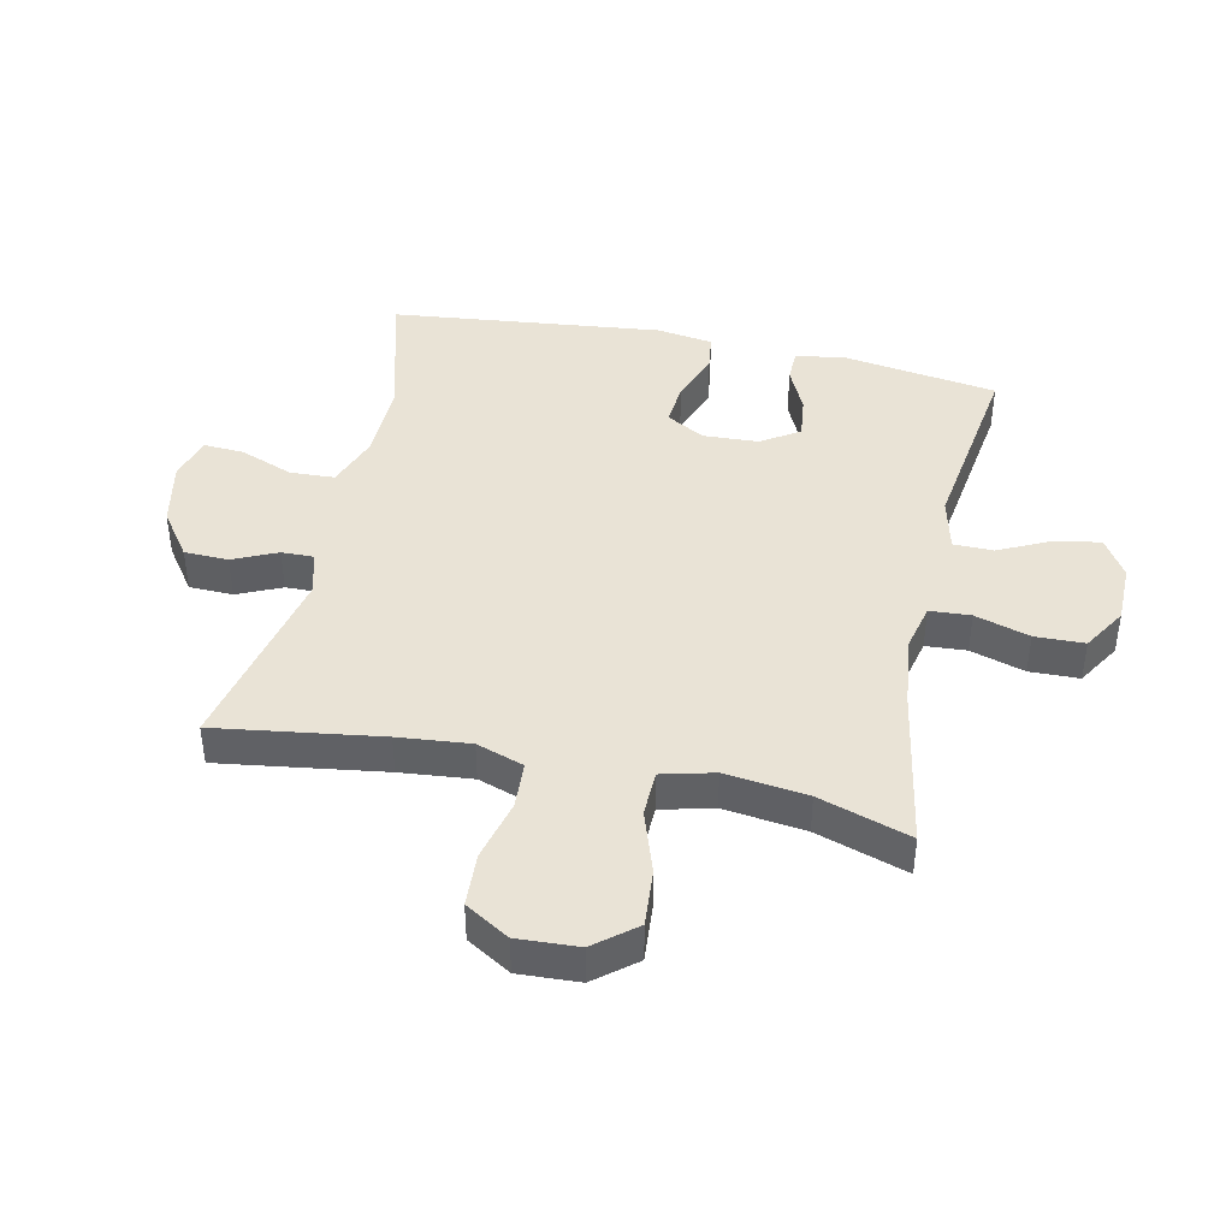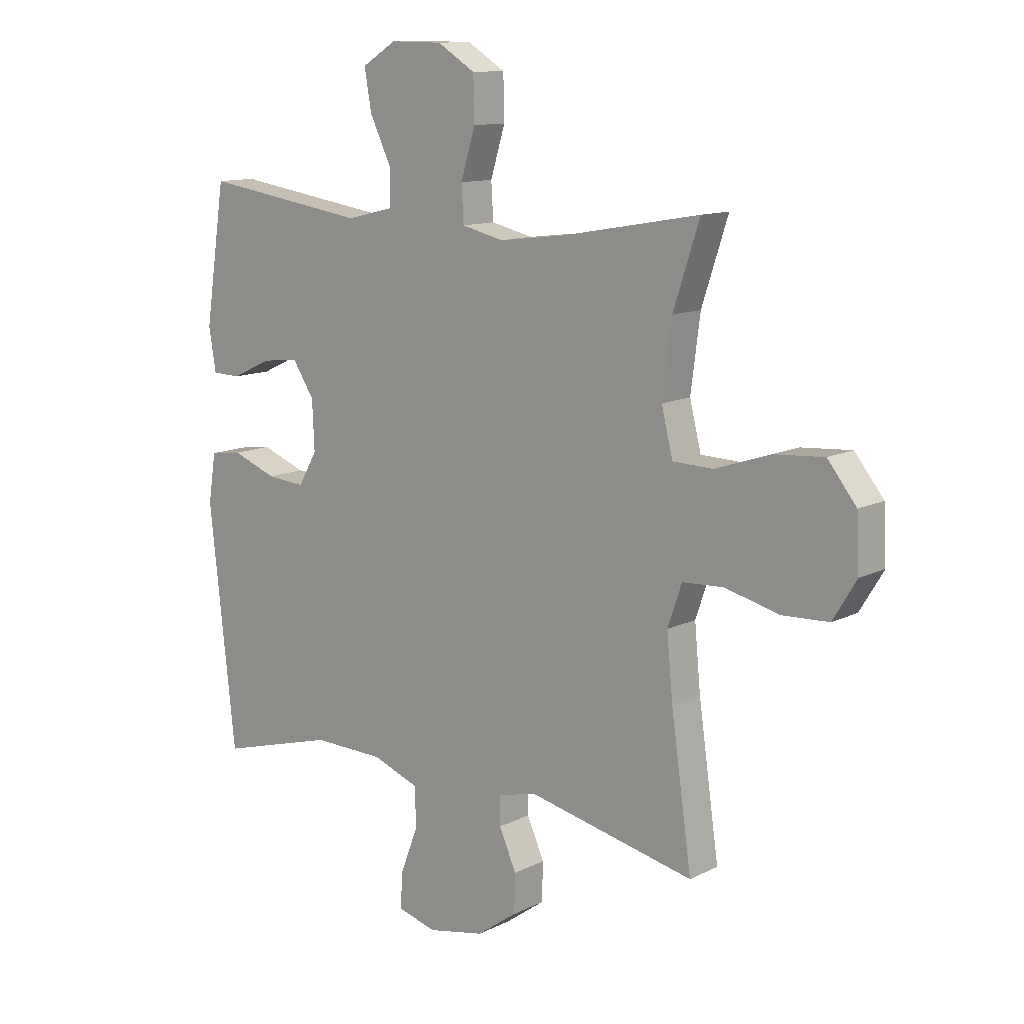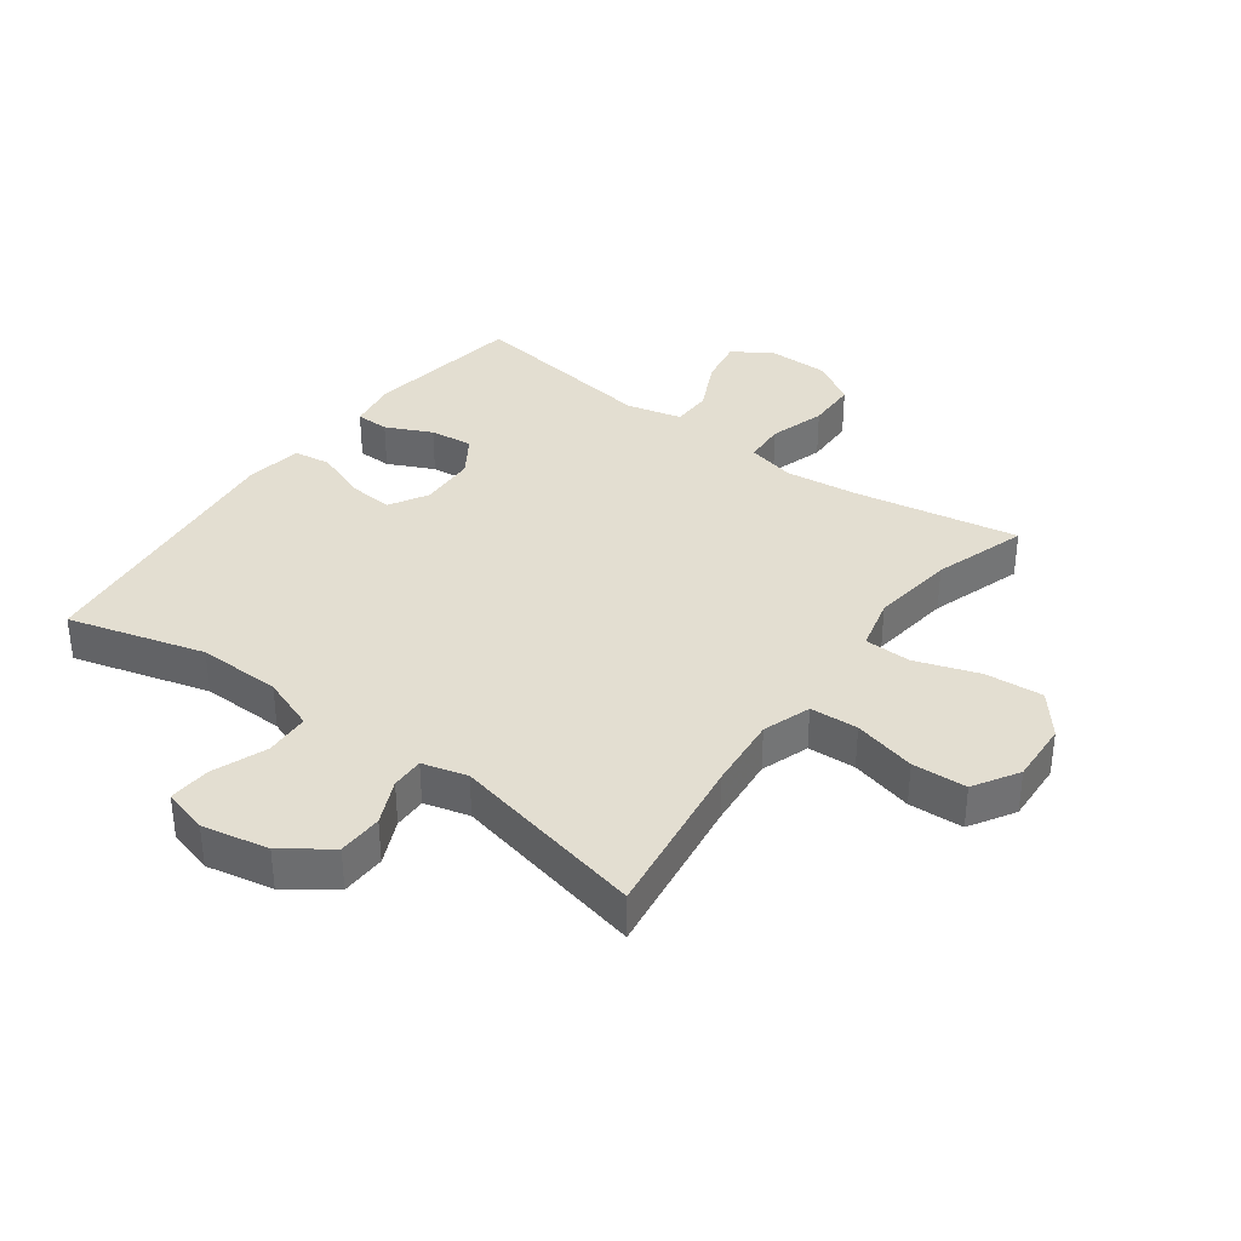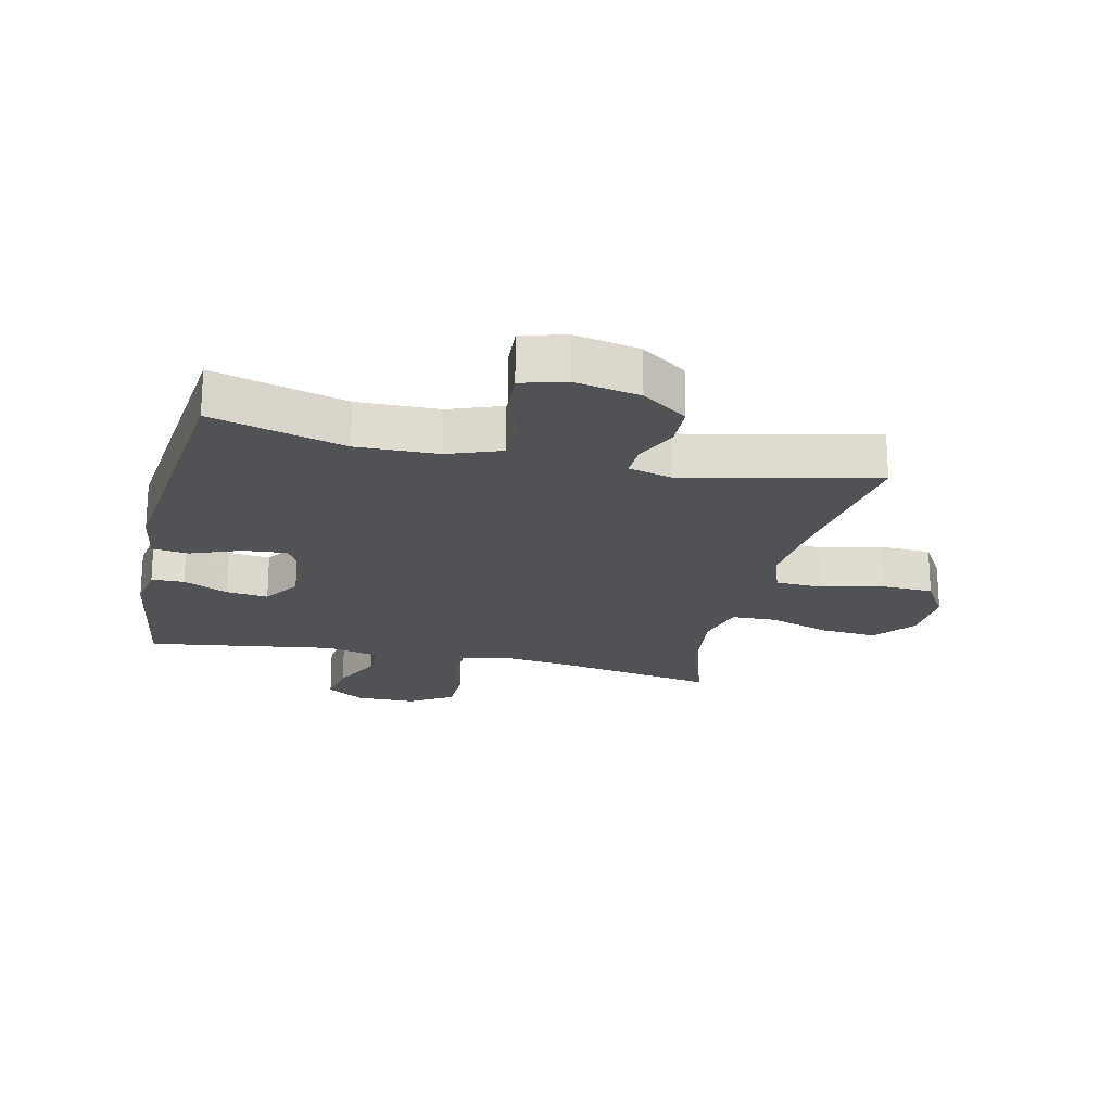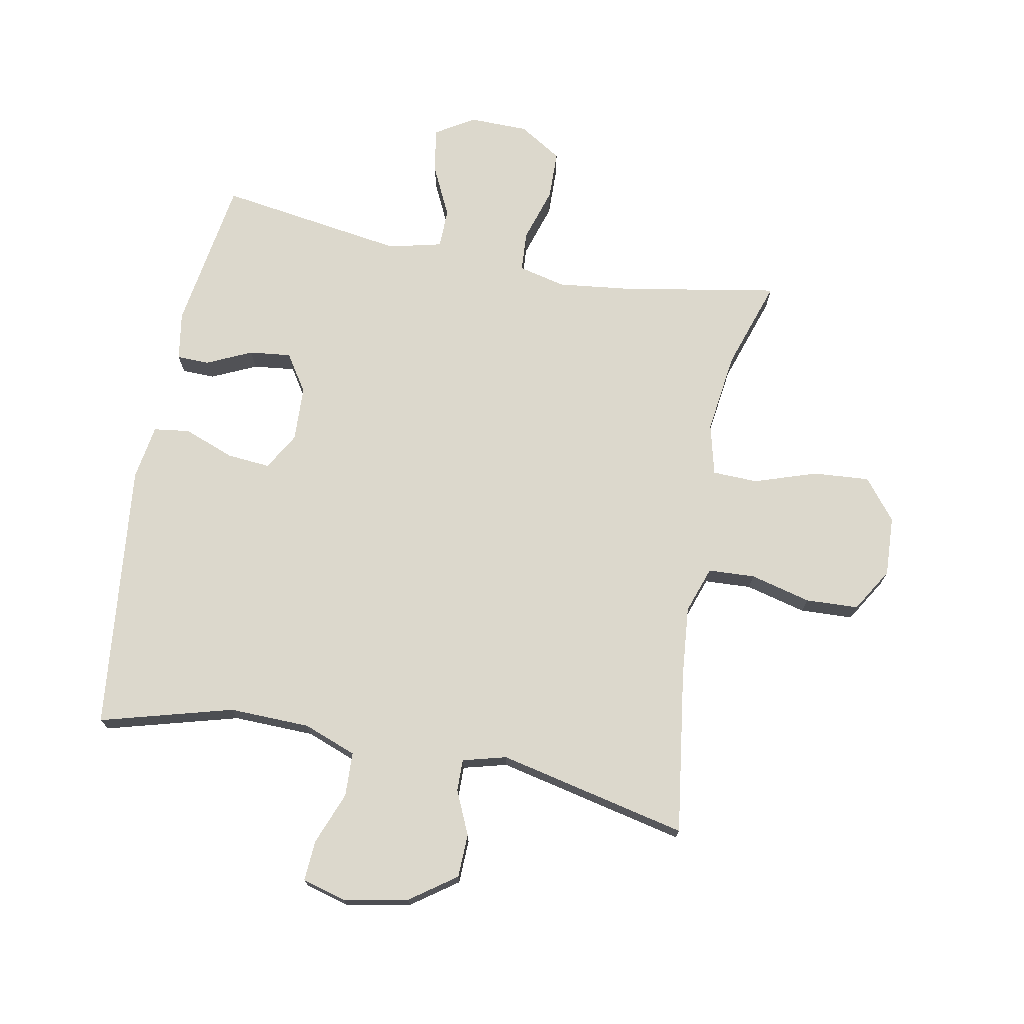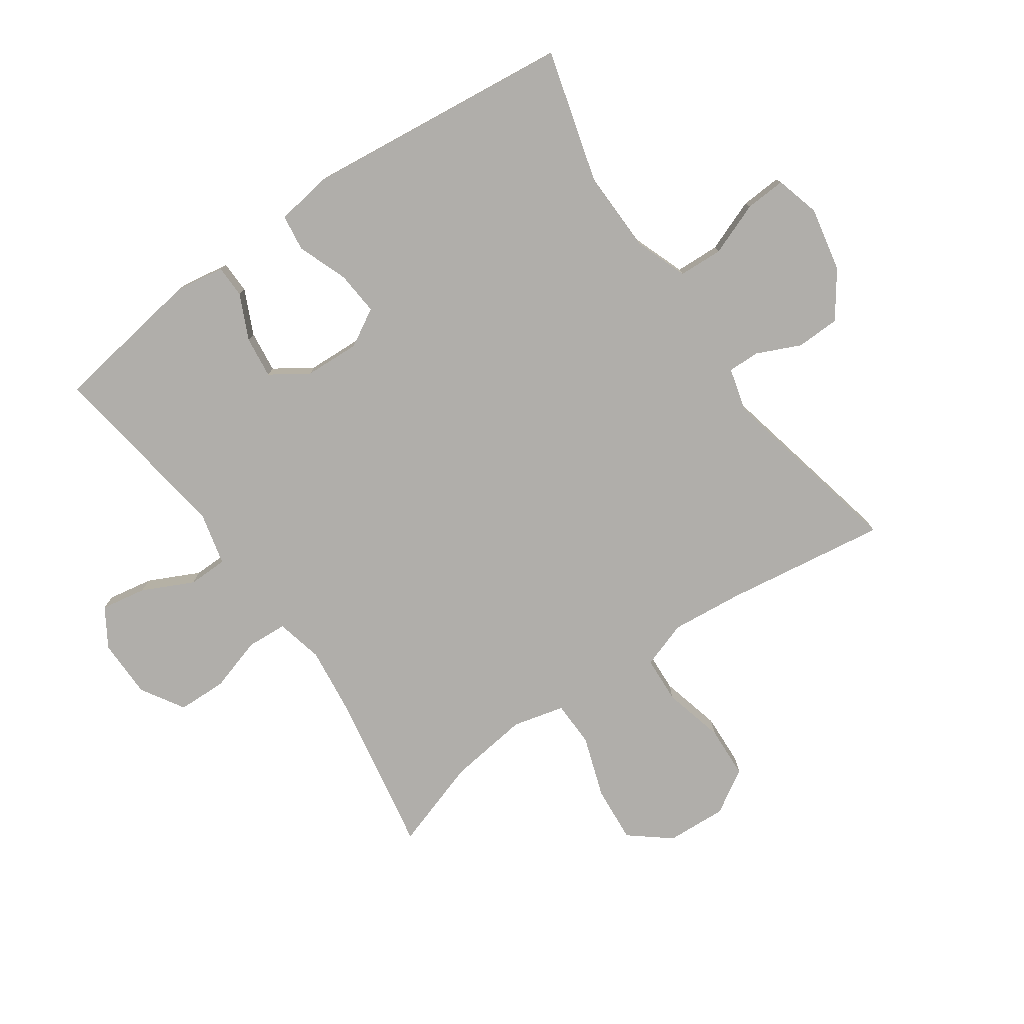
<metadata>
{"format":"obj","ext":"obj","renderer":"f3d","projection":"perspective","resolution":1024,"background":"white","views":[{"elev":42.3,"azim":-77.9,"up":"+Y"},{"elev":12.0,"azim":-139.5,"up":"+Z"},{"elev":36.1,"azim":-143.7,"up":"+Y"},{"elev":-20.9,"azim":167.2,"up":"+Y"},{"elev":72.7,"azim":-169.1,"up":"+Y"},{"elev":-77.7,"azim":124.8,"up":"+Y"}]}
</metadata>
<code>
v 0.5 0.07 -0.5
v 0.284 0.07 -0.44
v 0.152 0.07 -0.443
v 0.066 0.07 -0.475
v 0.063 0.07 -0.547
v 0.096 0.07 -0.633
v 0.1 0.07 -0.699
v 0.028 0.07 -0.719
v -0.077 0.07 -0.698
v -0.151 0.07 -0.645
v -0.153 0.07 -0.574
v -0.121 0.07 -0.503
v -0.12 0.07 -0.451
v -0.191 0.07 -0.432
v -0.5 0.07 -0.5
v -0.462 0.07 -0.234
v -0.451 0.07 -0.118
v -0.477 0.07 -0.042
v -0.553 0.07 -0.038
v -0.652 0.07 -0.063
v -0.738 0.07 -0.059
v -0.781 0.07 0.012
v -0.776 0.07 0.11
v -0.723 0.07 0.176
v -0.631 0.07 0.169
v -0.53 0.07 0.135
v -0.456 0.07 0.137
v -0.435 0.07 0.221
v -0.452 0.07 0.353
v -0.5 0.07 0.5
v -0.242 0.07 0.454
v -0.125 0.07 0.44
v -0.048 0.07 0.458
v -0.044 0.07 0.524
v -0.071 0.07 0.612
v -0.069 0.07 0.692
v 0.001 0.07 0.735
v 0.097 0.07 0.736
v 0.16 0.07 0.697
v 0.147 0.07 0.623
v 0.107 0.07 0.54
v 0.108 0.07 0.476
v 0.195 0.07 0.455
v 0.5 0.07 0.5
v 0.538 0.07 0.25
v 0.525 0.07 0.171
v 0.472 0.07 0.17
v 0.399 0.07 0.204
v 0.331 0.07 0.212
v 0.291 0.07 0.151
v 0.287 0.07 0.061
v 0.322 0.07 0
v 0.393 0.07 0.006
v 0.475 0.07 0.037
v 0.534 0.07 0.029
v 0.548 0.07 -0.061
v 0.5 0 -0.5
v 0.284 0 -0.44
v 0.152 0 -0.443
v 0.066 0 -0.475
v 0.063 0 -0.547
v 0.096 0 -0.633
v 0.1 0 -0.699
v 0.028 0 -0.719
v -0.077 0 -0.698
v -0.151 0 -0.645
v -0.153 0 -0.574
v -0.121 0 -0.503
v -0.12 0 -0.451
v -0.191 0 -0.432
v -0.5 0 -0.5
v -0.462 0 -0.234
v -0.451 0 -0.118
v -0.477 0 -0.042
v -0.553 0 -0.038
v -0.652 0 -0.063
v -0.738 0 -0.059
v -0.781 0 0.012
v -0.776 0 0.11
v -0.723 0 0.176
v -0.631 0 0.169
v -0.53 0 0.135
v -0.456 0 0.137
v -0.435 0 0.221
v -0.452 0 0.353
v -0.5 0 0.5
v -0.242 0 0.454
v -0.125 0 0.44
v -0.048 0 0.458
v -0.044 0 0.524
v -0.071 0 0.612
v -0.069 0 0.692
v 0.001 0 0.735
v 0.097 0 0.736
v 0.16 0 0.697
v 0.147 0 0.623
v 0.107 0 0.54
v 0.108 0 0.476
v 0.195 0 0.455
v 0.5 0 0.5
v 0.538 0 0.25
v 0.525 0 0.171
v 0.472 0 0.17
v 0.399 0 0.204
v 0.331 0 0.212
v 0.291 0 0.151
v 0.287 0 0.061
v 0.322 0 0
v 0.393 0 0.006
v 0.475 0 0.037
v 0.534 0 0.029
v 0.548 0 -0.061
f 53 54 55 56
f 52 53 56 1
f 51 52 1 2
f 45 46 47 48
f 43 44 45 48
f 42 43 48 49
f 38 39 40 41
f 38 41 42
f 37 38 42
f 34 35 36 37
f 33 34 37 42
f 32 33 42 49
f 29 30 31
f 28 29 31 32
f 27 28 32 49
f 23 24 25 26
f 23 26 27
f 22 23 27
f 19 20 21 22
f 18 19 22 27
f 17 18 27 49
f 14 15 16
f 13 14 16 17
f 9 10 11 12
f 9 12 13
f 8 9 13
f 5 6 7 8
f 4 5 8 13
f 3 4 13 17
f 51 2 3 17
f 17 49 50
f 17 50 51
f 112 111 110 109
f 57 112 109 108
f 58 57 108 107
f 104 103 102 101
f 104 101 100 99
f 105 104 99 98
f 97 96 95 94
f 98 97 94
f 98 94 93
f 93 92 91 90
f 98 93 90 89
f 105 98 89 88
f 87 86 85
f 88 87 85 84
f 105 88 84 83
f 82 81 80 79
f 83 82 79
f 83 79 78
f 78 77 76 75
f 83 78 75 74
f 105 83 74 73
f 72 71 70
f 73 72 70 69
f 68 67 66 65
f 69 68 65
f 69 65 64
f 64 63 62 61
f 69 64 61 60
f 73 69 60 59
f 73 59 58 107
f 106 105 73
f 107 106 73
f 1 57 58 2
f 2 58 59 3
f 3 59 60 4
f 4 60 61 5
f 5 61 62 6
f 6 62 63 7
f 7 63 64 8
f 8 64 65 9
f 9 65 66 10
f 10 66 67 11
f 11 67 68 12
f 12 68 69 13
f 13 69 70 14
f 14 70 71 15
f 15 71 72 16
f 16 72 73 17
f 17 73 74 18
f 18 74 75 19
f 19 75 76 20
f 20 76 77 21
f 21 77 78 22
f 22 78 79 23
f 23 79 80 24
f 24 80 81 25
f 25 81 82 26
f 26 82 83 27
f 27 83 84 28
f 28 84 85 29
f 29 85 86 30
f 30 86 87 31
f 31 87 88 32
f 32 88 89 33
f 33 89 90 34
f 34 90 91 35
f 35 91 92 36
f 36 92 93 37
f 37 93 94 38
f 38 94 95 39
f 39 95 96 40
f 40 96 97 41
f 41 97 98 42
f 42 98 99 43
f 43 99 100 44
f 44 100 101 45
f 45 101 102 46
f 46 102 103 47
f 47 103 104 48
f 48 104 105 49
f 49 105 106 50
f 50 106 107 51
f 51 107 108 52
f 52 108 109 53
f 53 109 110 54
f 54 110 111 55
f 55 111 112 56
f 56 112 57 1

</code>
